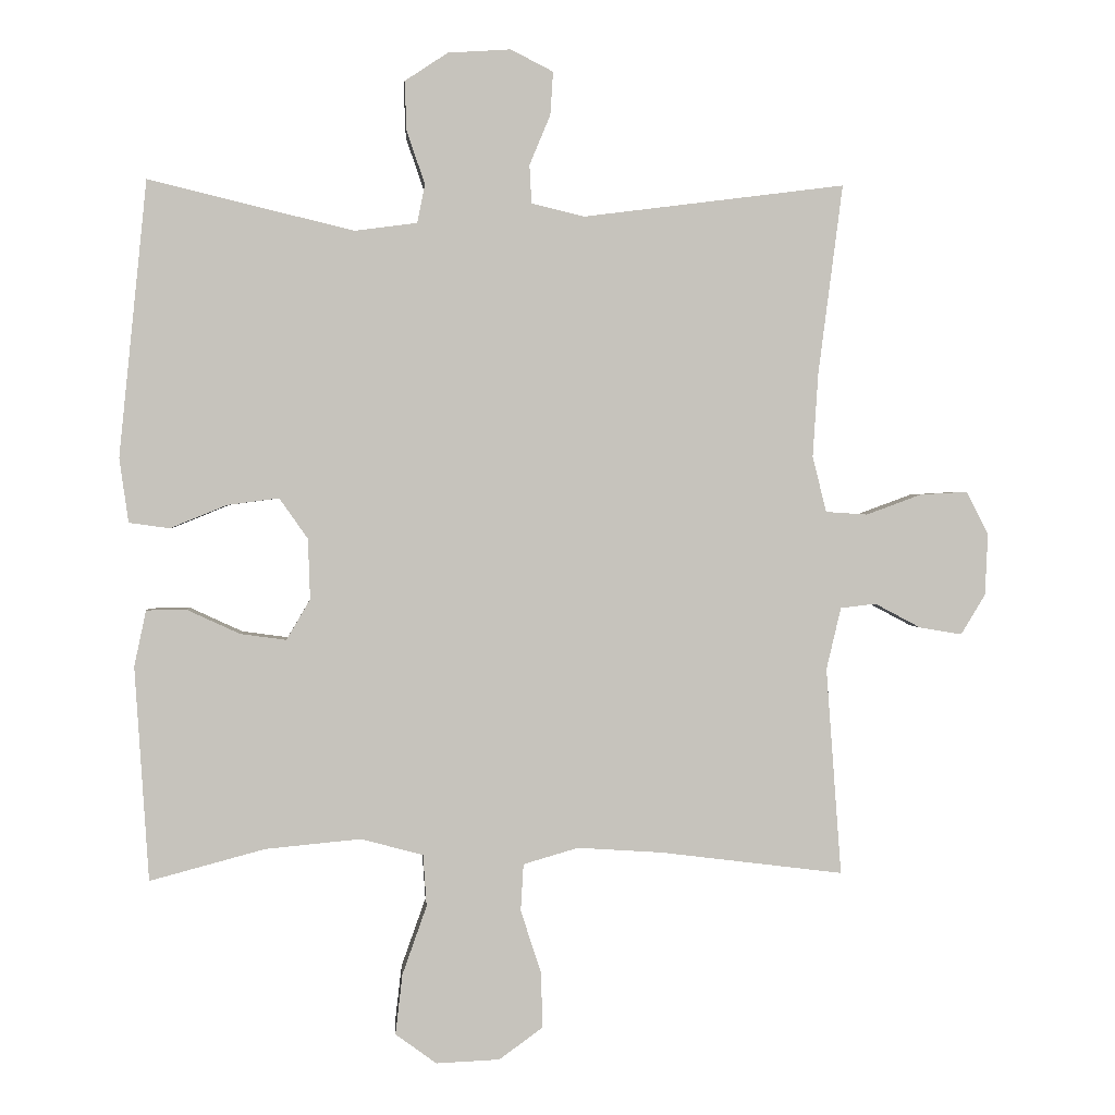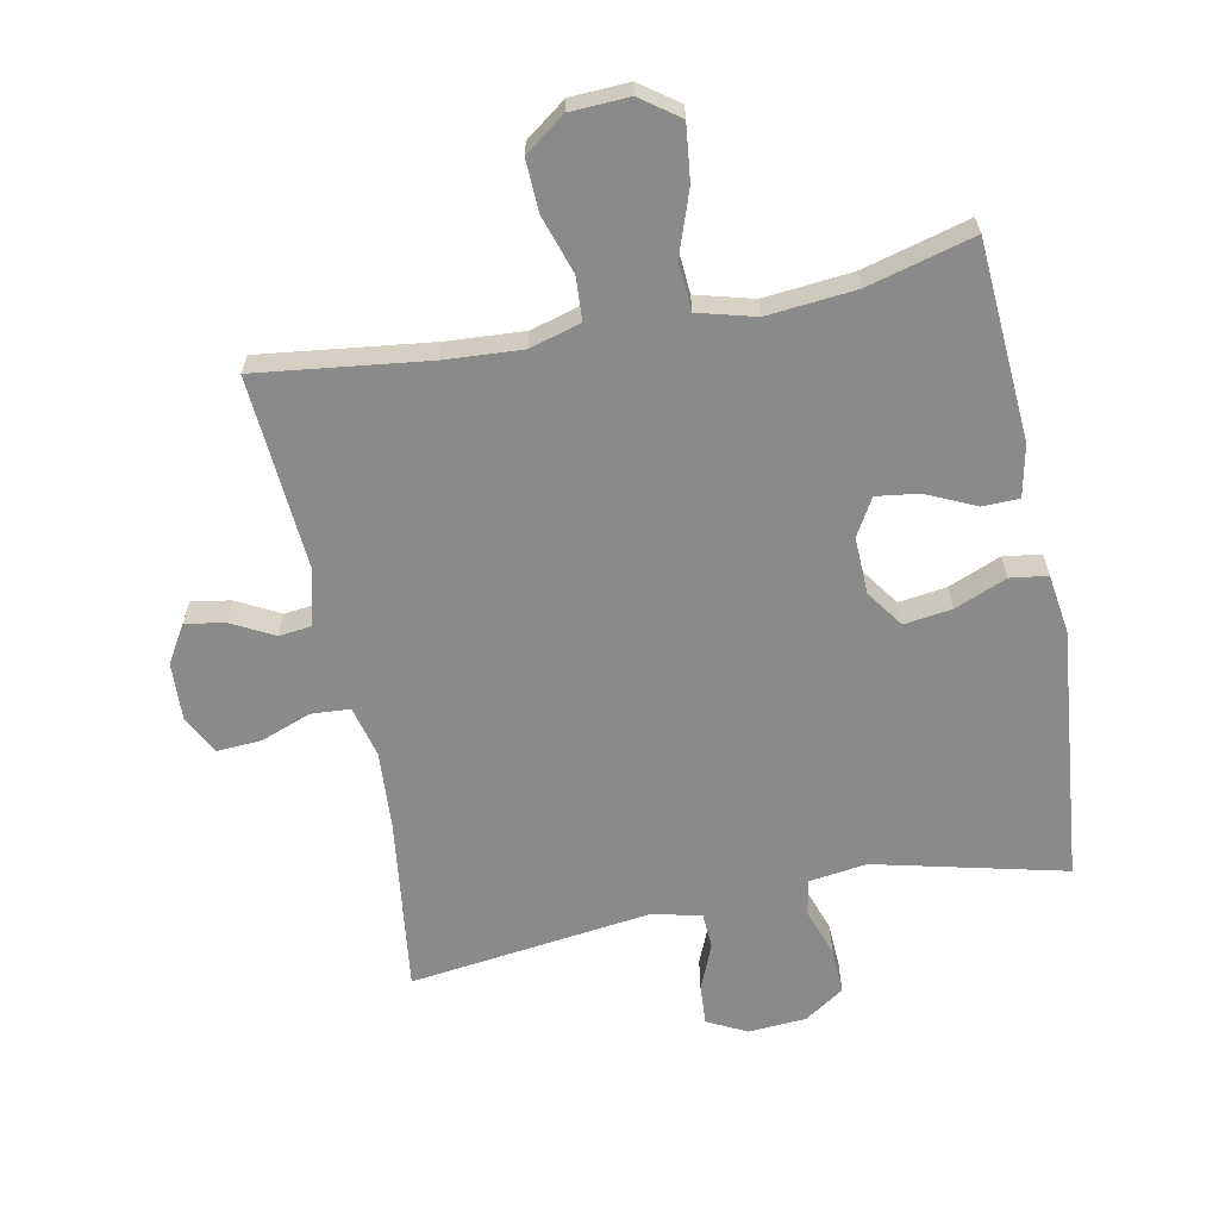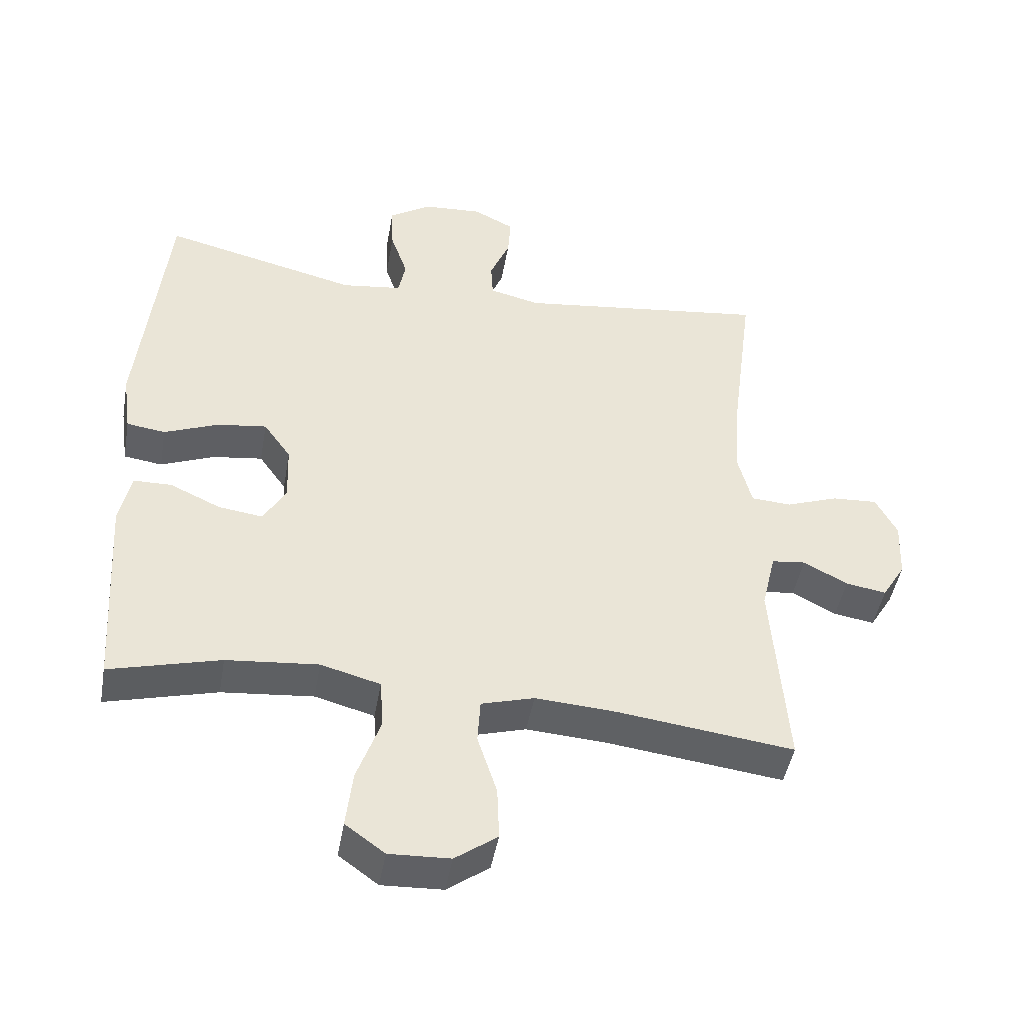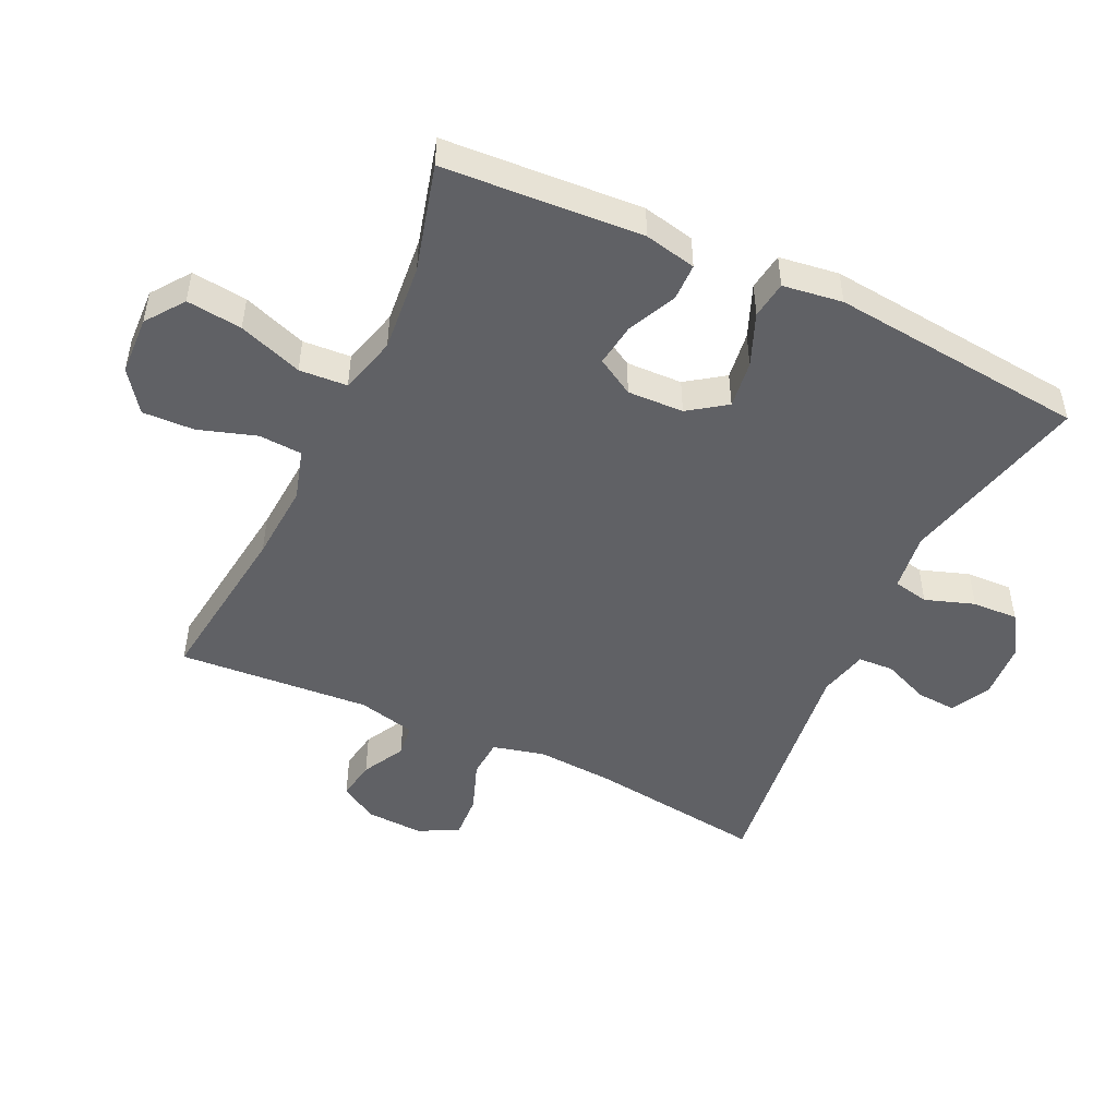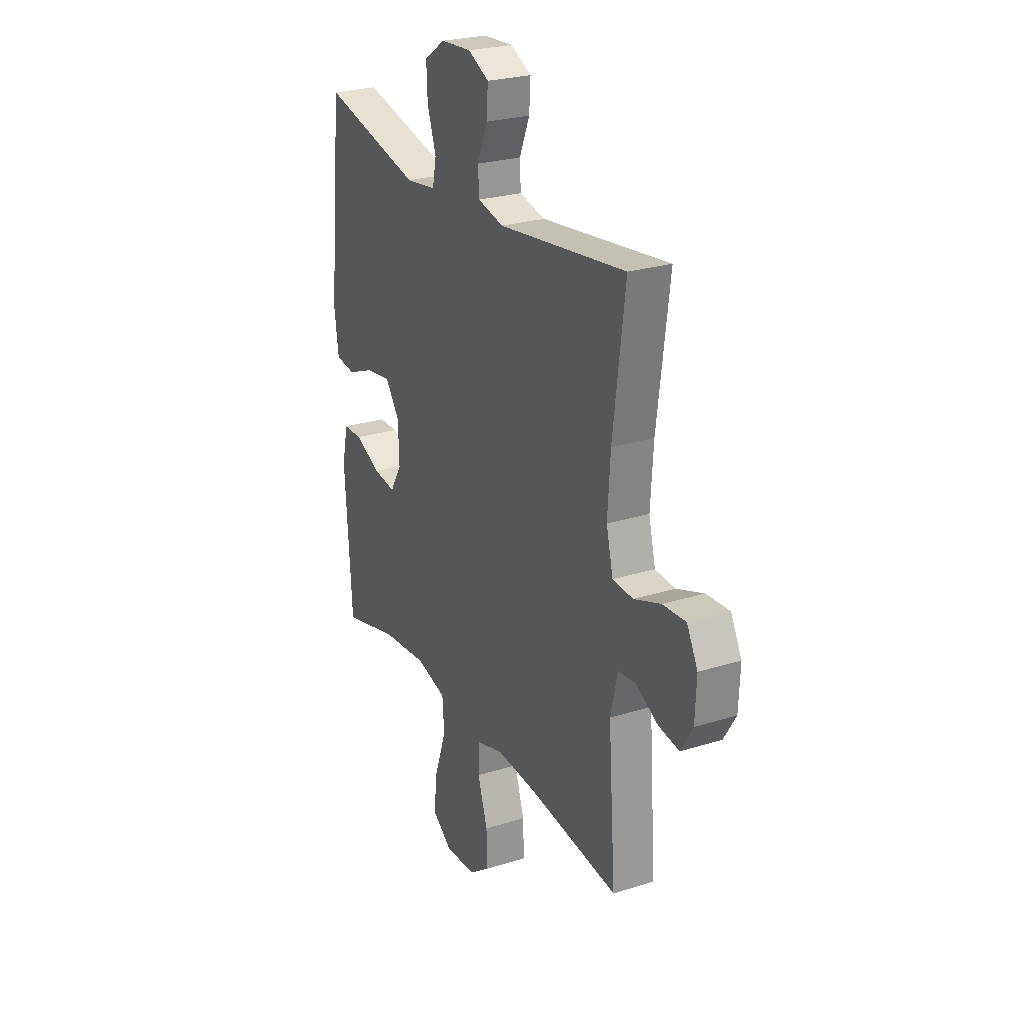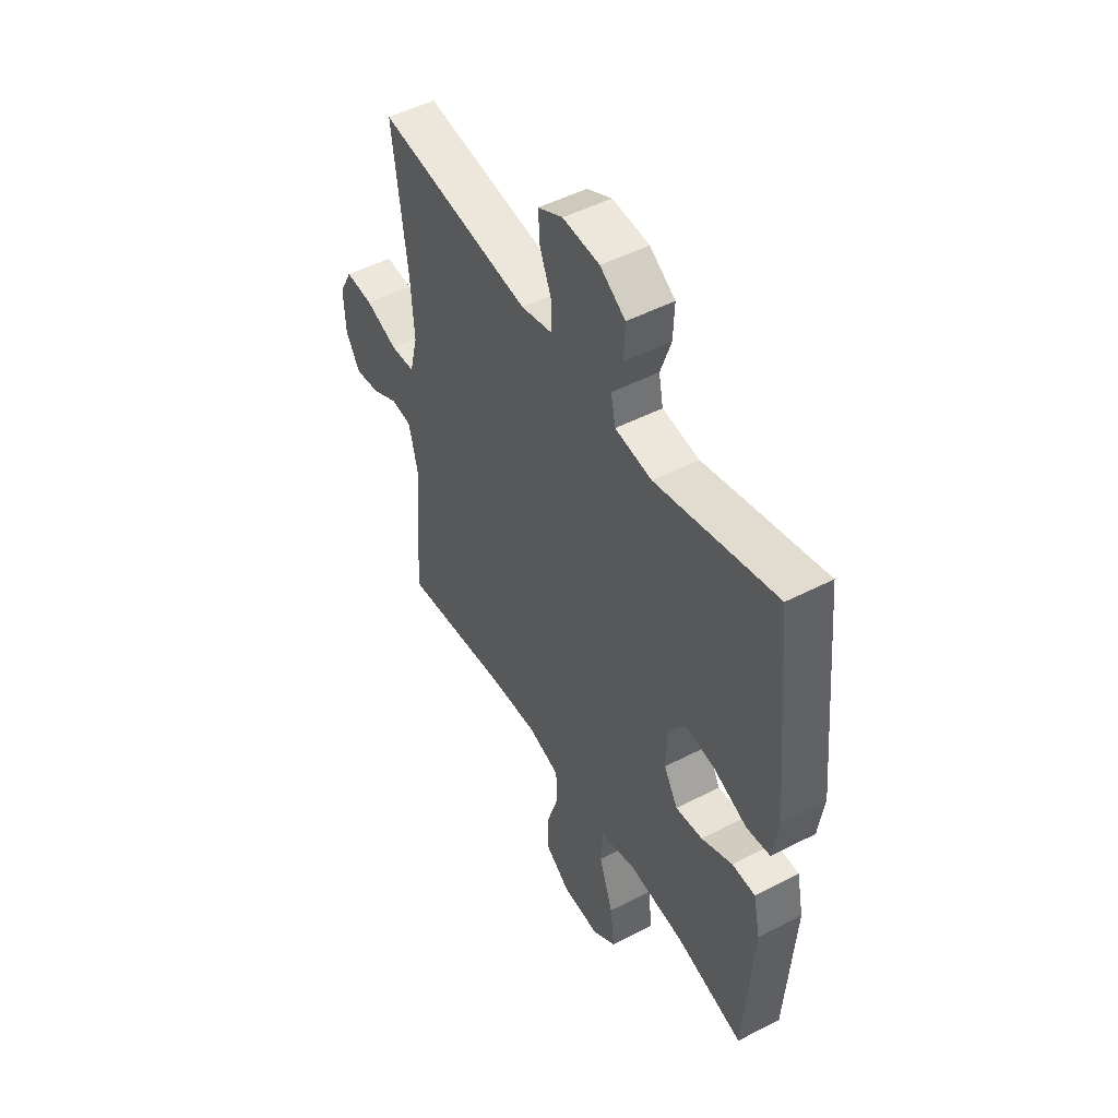
<metadata>
{"format":"obj","ext":"obj","renderer":"f3d","projection":"perspective","resolution":1024,"background":"white","views":[{"elev":1.4,"azim":-4.4,"up":"+Z"},{"elev":-63.4,"azim":-168.7,"up":"+Y"},{"elev":-46.1,"azim":-10.0,"up":"+Z"},{"elev":-48.8,"azim":-115.3,"up":"+Y"},{"elev":25.5,"azim":63.2,"up":"+Z"},{"elev":49.4,"azim":-119.7,"up":"+Z"}]}
</metadata>
<code>
v 0.5 0.07 -0.5
v 0.236 0.07 -0.467
v 0.115 0.07 -0.459
v 0.036 0.07 -0.482
v 0.032 0.07 -0.549
v 0.061 0.07 -0.639
v 0.064 0.07 -0.719
v 0.001 0.07 -0.765
v -0.09 0.07 -0.769
v -0.149 0.07 -0.726
v -0.139 0.07 -0.64
v -0.104 0.07 -0.541
v -0.109 0.07 -0.467
v -0.198 0.07 -0.443
v -0.335 0.07 -0.456
v -0.5 0.07 -0.5
v -0.52 0.07 -0.193
v -0.503 0.07 -0.113
v -0.446 0.07 -0.112
v -0.37 0.07 -0.147
v -0.304 0.07 -0.156
v -0.27 0.07 -0.098
v -0.273 0.07 -0.011
v -0.314 0.07 0.047
v -0.388 0.07 0.037
v -0.469 0.07 0.004
v -0.527 0.07 0.012
v -0.54 0.07 0.104
v -0.5 0.07 0.5
v -0.206 0.07 0.429
v -0.116 0.07 0.441
v -0.105 0.07 0.496
v -0.131 0.07 0.572
v -0.134 0.07 0.643
v -0.072 0.07 0.684
v 0.018 0.07 0.69
v 0.079 0.07 0.659
v 0.075 0.07 0.597
v 0.045 0.07 0.525
v 0.048 0.07 0.47
v 0.124 0.07 0.452
v 0.5 0.07 0.5
v 0.465 0.07 0.229
v 0.457 0.07 0.107
v 0.477 0.07 0.027
v 0.537 0.07 0.023
v 0.616 0.07 0.052
v 0.684 0.07 0.056
v 0.716 0.07 -0.005
v 0.712 0.07 -0.094
v 0.677 0.07 -0.152
v 0.616 0.07 -0.142
v 0.55 0.07 -0.107
v 0.499 0.07 -0.113
v 0.478 0.07 -0.202
v 0.5 0 -0.5
v 0.236 0 -0.467
v 0.115 0 -0.459
v 0.036 0 -0.482
v 0.032 0 -0.549
v 0.061 0 -0.639
v 0.064 0 -0.719
v 0.001 0 -0.765
v -0.09 0 -0.769
v -0.149 0 -0.726
v -0.139 0 -0.64
v -0.104 0 -0.541
v -0.109 0 -0.467
v -0.198 0 -0.443
v -0.335 0 -0.456
v -0.5 0 -0.5
v -0.52 0 -0.193
v -0.503 0 -0.113
v -0.446 0 -0.112
v -0.37 0 -0.147
v -0.304 0 -0.156
v -0.27 0 -0.098
v -0.273 0 -0.011
v -0.314 0 0.047
v -0.388 0 0.037
v -0.469 0 0.004
v -0.527 0 0.012
v -0.54 0 0.104
v -0.5 0 0.5
v -0.206 0 0.429
v -0.116 0 0.441
v -0.105 0 0.496
v -0.131 0 0.572
v -0.134 0 0.643
v -0.072 0 0.684
v 0.018 0 0.69
v 0.079 0 0.659
v 0.075 0 0.597
v 0.045 0 0.525
v 0.048 0 0.47
v 0.124 0 0.452
v 0.5 0 0.5
v 0.465 0 0.229
v 0.457 0 0.107
v 0.477 0 0.027
v 0.537 0 0.023
v 0.616 0 0.052
v 0.684 0 0.056
v 0.716 0 -0.005
v 0.712 0 -0.094
v 0.677 0 -0.152
v 0.616 0 -0.142
v 0.55 0 -0.107
v 0.499 0 -0.113
v 0.478 0 -0.202
f 50 51 52 53
f 48 49 50 53
f 46 47 48 53
f 45 46 53 54
f 44 45 54 55
f 41 42 43
f 40 41 43 44
f 36 37 38 39
f 36 39 40
f 35 36 40
f 32 33 34 35
f 32 35 40
f 31 32 40 44
f 27 28 29 30
f 25 26 27 30
f 24 25 30 31
f 23 24 31 44
f 17 18 19 20
f 15 16 17 20
f 14 15 20 21
f 13 14 21 22
f 9 10 11 12
f 7 8 9 12
f 5 6 7 12
f 4 5 12 13
f 3 4 13 22
f 55 1 2
f 22 23 44 55
f 2 3 22 55
f 108 107 106 105
f 108 105 104 103
f 108 103 102 101
f 109 108 101 100
f 110 109 100 99
f 98 97 96
f 99 98 96 95
f 94 93 92 91
f 95 94 91
f 95 91 90
f 90 89 88 87
f 95 90 87
f 99 95 87 86
f 85 84 83 82
f 85 82 81 80
f 86 85 80 79
f 99 86 79 78
f 75 74 73 72
f 75 72 71 70
f 76 75 70 69
f 77 76 69 68
f 67 66 65 64
f 67 64 63 62
f 67 62 61 60
f 68 67 60 59
f 77 68 59 58
f 57 56 110
f 110 99 78 77
f 110 77 58 57
f 1 56 57 2
f 2 57 58 3
f 3 58 59 4
f 4 59 60 5
f 5 60 61 6
f 6 61 62 7
f 7 62 63 8
f 8 63 64 9
f 9 64 65 10
f 10 65 66 11
f 11 66 67 12
f 12 67 68 13
f 13 68 69 14
f 14 69 70 15
f 15 70 71 16
f 16 71 72 17
f 17 72 73 18
f 18 73 74 19
f 19 74 75 20
f 20 75 76 21
f 21 76 77 22
f 22 77 78 23
f 23 78 79 24
f 24 79 80 25
f 25 80 81 26
f 26 81 82 27
f 27 82 83 28
f 28 83 84 29
f 29 84 85 30
f 30 85 86 31
f 31 86 87 32
f 32 87 88 33
f 33 88 89 34
f 34 89 90 35
f 35 90 91 36
f 36 91 92 37
f 37 92 93 38
f 38 93 94 39
f 39 94 95 40
f 40 95 96 41
f 41 96 97 42
f 42 97 98 43
f 43 98 99 44
f 44 99 100 45
f 45 100 101 46
f 46 101 102 47
f 47 102 103 48
f 48 103 104 49
f 49 104 105 50
f 50 105 106 51
f 51 106 107 52
f 52 107 108 53
f 53 108 109 54
f 54 109 110 55
f 55 110 56 1

</code>
